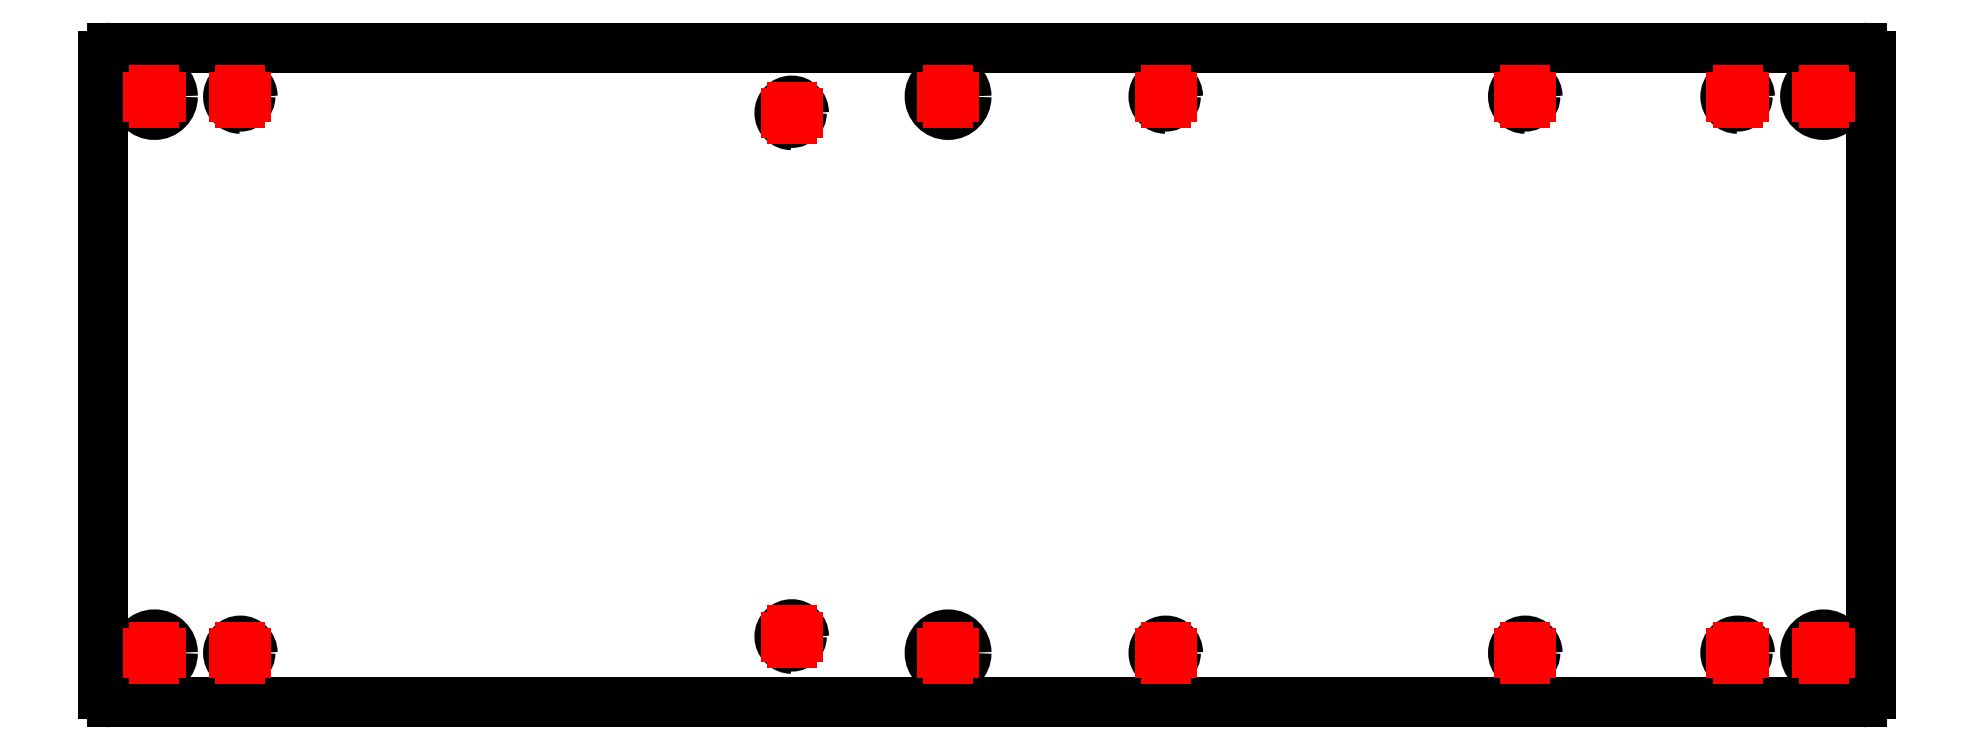
<metadata>
{"format":"dxf","ext":"dxf","renderer":"ezdxf+matplotlib","layout":"modelspace","background":"white","min_lineweight":24,"dpi":150}
</metadata>
<code>
0
SECTION
2
ENTITIES
0
ARC
39
 0.1
8
contour007
10
215
20
79
30
 0
40
1
50
360
51
90
0
LINE
39
 0.1
8
contour007
10
216
20
1
30
 0
11
216
21
79
31
0
0
ARC
39
 0.1
8
contour007
10
215
20
1
30
 0
40
1
50
270
51
0
0
LINE
39
 0.1
8
contour007
10
1
20
0
30
 0
11
215
21
0
31
0
0
ARC
39
 0.1
8
contour007
10
1
20
1
30
 0
40
1
50
540
51
270
0
LINE
39
 0.1
8
contour007
10
0
20
79
30
 0
11
0
21
1
31
0
0
ARC
39
 0.1
8
contour007
10
1
20
79
30
 0
40
1
50
450
51
180
0
LINE
39
 0.1
8
contour007
10
215
20
80
30
 0
11
1
21
80
31
0
0
CIRCLE
39
 0.1
8
contour007
10
6.243
20
74.04
30
 0
40
2.25
0
CIRCLE
39
 0.1
8
contour007
10
6.243
20
6.038
30
 0
40
2.25
0
CIRCLE
39
 0.1
8
contour007
10
210.2
20
6.038
30
 0
40
2.25
0
CIRCLE
39
 0.1
8
contour007
10
210.2
20
74.04
30
 0
40
2.25
0
CIRCLE
39
 0.1
8
contour007
10
84.13
20
72.04
30
 0
40
1.229
0
ARC
39
 0.1
8
contour007
10
84.13
20
72.04
30
 0
40
1.5
50
0
51
270
0
CIRCLE
39
 0.1
8
contour007
10
129.8
20
74.04
30
 0
40
1.229
0
ARC
39
 0.1
8
contour007
10
129.8
20
74.04
30
 0
40
1.5
50
0
51
270
0
CIRCLE
39
 0.1
8
contour007
10
173.8
20
74.04
30
 0
40
1.229
0
ARC
39
 0.1
8
contour007
10
173.8
20
74.04
30
 0
40
1.5
50
0
51
270
0
CIRCLE
39
 0.1
8
contour007
10
16.74
20
74.04
30
 0
40
1.229
0
ARC
39
 0.1
8
contour007
10
16.74
20
74.04
30
 0
40
1.5
50
0
51
270
0
CIRCLE
39
 0.1
8
contour007
10
199.7
20
74.04
30
 0
40
1.229
0
ARC
39
 0.1
8
contour007
10
199.7
20
74.04
30
 0
40
1.5
50
0
51
270
0
CIRCLE
39
 0.1
8
contour007
10
16.74
20
6.038
30
 0
40
1.229
0
ARC
39
 0.1
8
contour007
10
16.74
20
6.038
30
 0
40
1.5
50
0
51
270
0
CIRCLE
39
 0.1
8
contour007
10
199.7
20
6.038
30
 0
40
1.229
0
ARC
39
 0.1
8
contour007
10
199.7
20
6.038
30
 0
40
1.5
50
0
51
270
0
CIRCLE
39
 0.1
8
contour007
10
84.13
20
8.038
30
 0
40
1.229
0
ARC
39
 0.1
8
contour007
10
84.13
20
8.038
30
 0
40
1.5
50
0
51
270
0
CIRCLE
39
 0.1
8
contour007
10
129.9
20
6.038
30
 0
40
1.229
0
ARC
39
 0.1
8
contour007
10
129.9
20
6.038
30
 0
40
1.5
50
0
51
270
0
CIRCLE
39
 0.1
8
contour007
10
173.8
20
6.038
30
 0
40
1.229
0
ARC
39
 0.1
8
contour007
10
173.8
20
6.038
30
 0
40
1.5
50
0
51
270
0
CIRCLE
39
 0.1
8
contour007
10
103.2
20
6.038
30
 0
40
2.25
0
CIRCLE
39
 0.1
8
contour007
10
103.2
20
74.04
30
 0
40
2.25
0
LINE
39
 0.1
8
reference_cross001
10
6.993
20
74.04
30
 0
11
5.493
21
74.04
31
0
0
LINE
39
 0.1
8
reference_cross001
10
6.243
20
73.29
30
 0
11
6.243
21
74.79
31
0
0
LINE
39
 0.1
8
reference_cross001
10
6.993
20
6.038
30
 0
11
5.493
21
6.038
31
0
0
LINE
39
 0.1
8
reference_cross001
10
6.243
20
5.288
30
 0
11
6.243
21
6.788
31
0
0
LINE
39
 0.1
8
reference_cross001
10
211
20
6.038
30
 0
11
209.5
21
6.038
31
0
0
LINE
39
 0.1
8
reference_cross001
10
210.2
20
5.288
30
 0
11
210.2
21
6.788
31
0
0
LINE
39
 0.1
8
reference_cross001
10
211
20
74.04
30
 0
11
209.5
21
74.04
31
0
0
LINE
39
 0.1
8
reference_cross001
10
210.2
20
73.29
30
 0
11
210.2
21
74.79
31
0
0
LINE
39
 0.1
8
reference_cross001
10
84.88
20
72.04
30
 0
11
83.38
21
72.04
31
0
0
LINE
39
 0.1
8
reference_cross001
10
84.13
20
71.29
30
 0
11
84.13
21
72.79
31
0
0
LINE
39
 0.1
8
reference_cross001
10
130.6
20
74.04
30
 0
11
129.1
21
74.04
31
0
0
LINE
39
 0.1
8
reference_cross001
10
129.8
20
73.29
30
 0
11
129.8
21
74.79
31
0
0
LINE
39
 0.1
8
reference_cross001
10
174.5
20
74.04
30
 0
11
173
21
74.04
31
0
0
LINE
39
 0.1
8
reference_cross001
10
173.8
20
73.29
30
 0
11
173.8
21
74.79
31
0
0
LINE
39
 0.1
8
reference_cross001
10
17.49
20
74.04
30
 0
11
15.99
21
74.04
31
0
0
LINE
39
 0.1
8
reference_cross001
10
16.74
20
73.29
30
 0
11
16.74
21
74.79
31
0
0
LINE
39
 0.1
8
reference_cross001
10
200.5
20
74.04
30
 0
11
199
21
74.04
31
0
0
LINE
39
 0.1
8
reference_cross001
10
199.7
20
73.29
30
 0
11
199.7
21
74.79
31
0
0
LINE
39
 0.1
8
reference_cross001
10
17.49
20
6.038
30
 0
11
15.99
21
6.038
31
0
0
LINE
39
 0.1
8
reference_cross001
10
16.74
20
5.288
30
 0
11
16.74
21
6.788
31
0
0
LINE
39
 0.1
8
reference_cross001
10
200.5
20
6.038
30
 0
11
199
21
6.038
31
0
0
LINE
39
 0.1
8
reference_cross001
10
199.7
20
5.288
30
 0
11
199.7
21
6.788
31
0
0
LINE
39
 0.1
8
reference_cross001
10
84.88
20
8.038
30
 0
11
83.38
21
8.038
31
0
0
LINE
39
 0.1
8
reference_cross001
10
84.13
20
7.288
30
 0
11
84.13
21
8.788
31
0
0
LINE
39
 0.1
8
reference_cross001
10
130.6
20
6.038
30
 0
11
129.1
21
6.038
31
0
0
LINE
39
 0.1
8
reference_cross001
10
129.9
20
5.288
30
 0
11
129.9
21
6.788
31
0
0
LINE
39
 0.1
8
reference_cross001
10
174.5
20
6.038
30
 0
11
173
21
6.038
31
0
0
LINE
39
 0.1
8
reference_cross001
10
173.8
20
5.288
30
 0
11
173.8
21
6.788
31
0
0
LINE
39
 0.1
8
reference_cross001
10
104
20
6.038
30
 0
11
102.5
21
6.038
31
0
0
LINE
39
 0.1
8
reference_cross001
10
103.2
20
5.288
30
 0
11
103.2
21
6.788
31
0
0
LINE
39
 0.1
8
reference_cross001
10
104
20
74.04
30
 0
11
102.5
21
74.04
31
0
0
LINE
39
 0.1
8
reference_cross001
10
103.2
20
73.29
30
 0
11
103.2
21
74.79
31
0
0
ENDSEC
0
EOF

</code>
